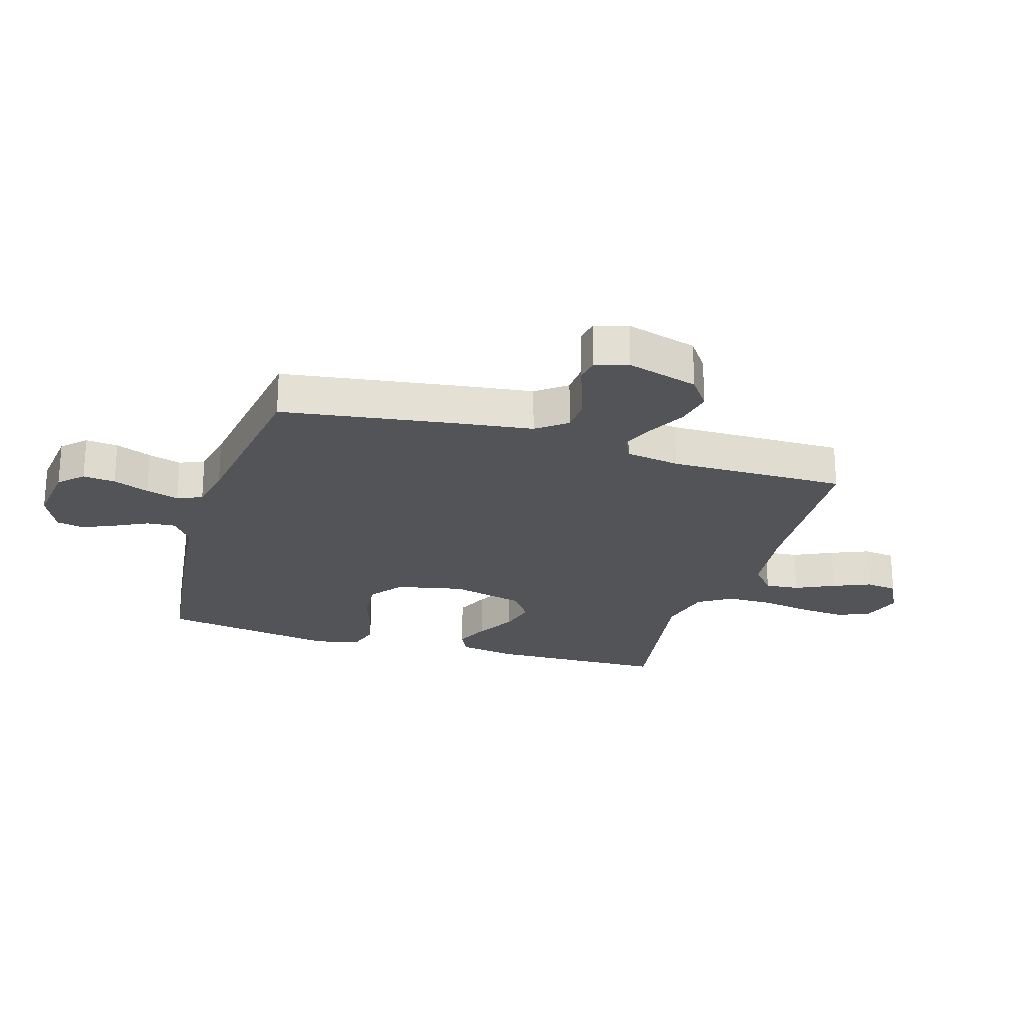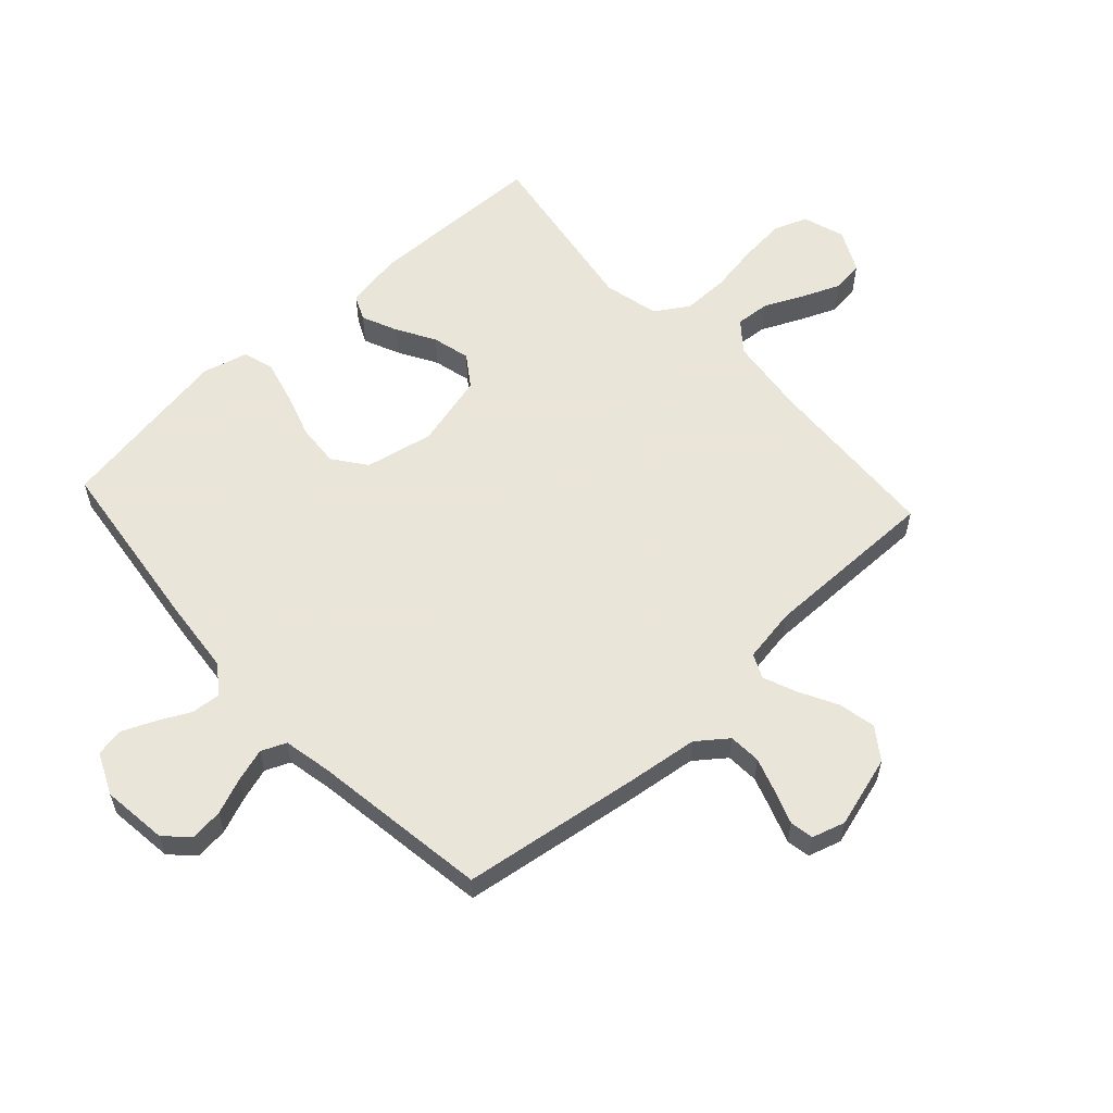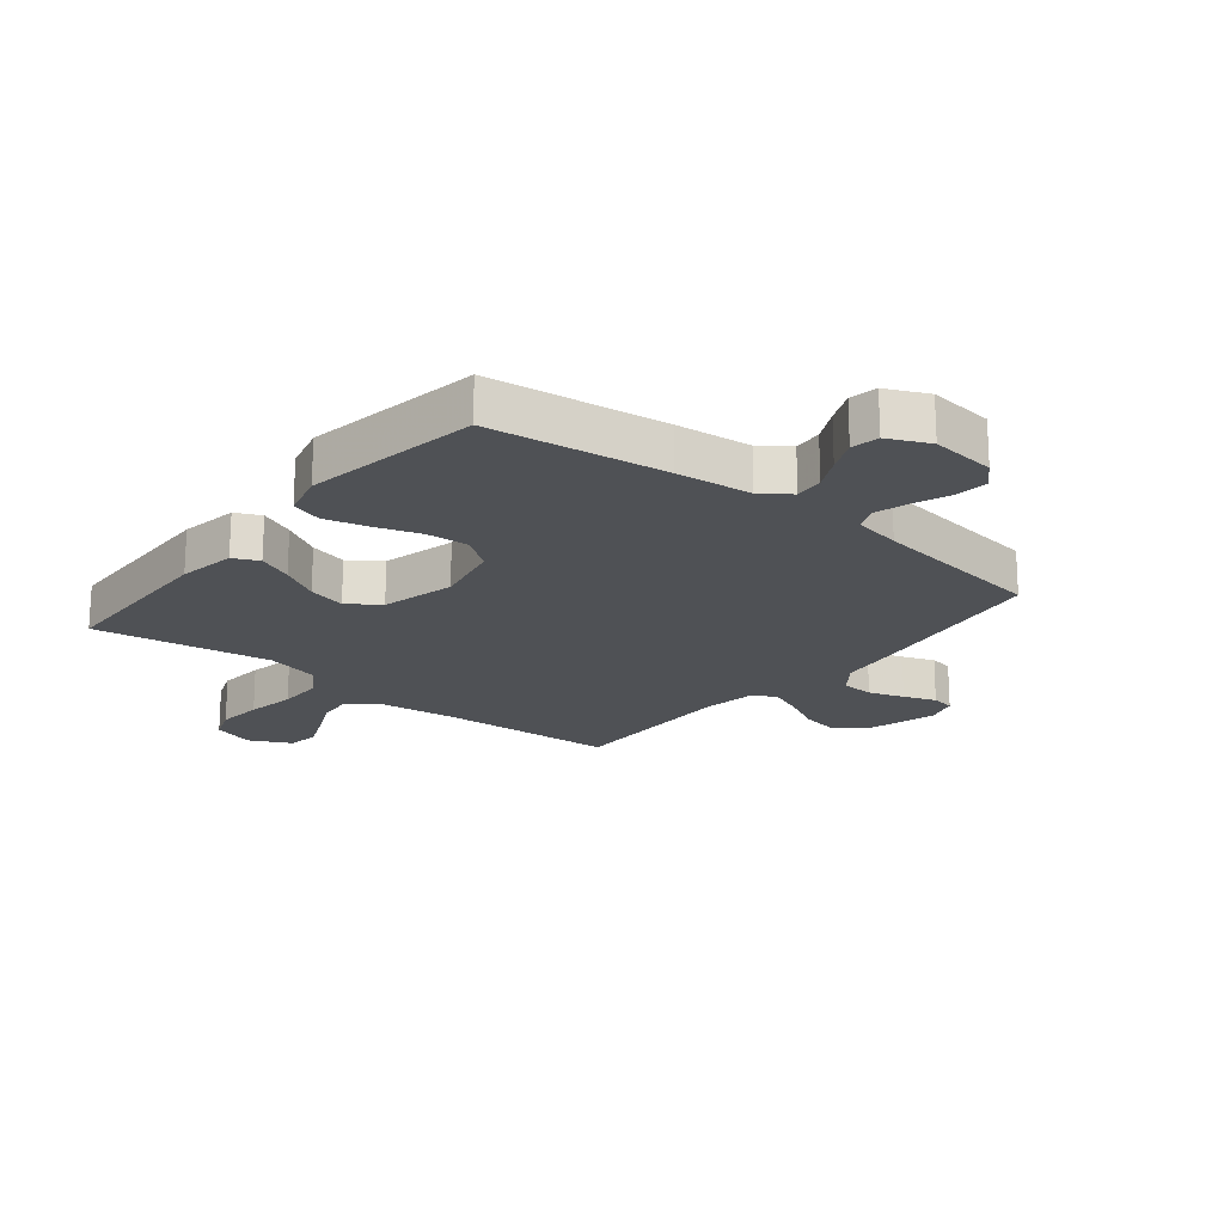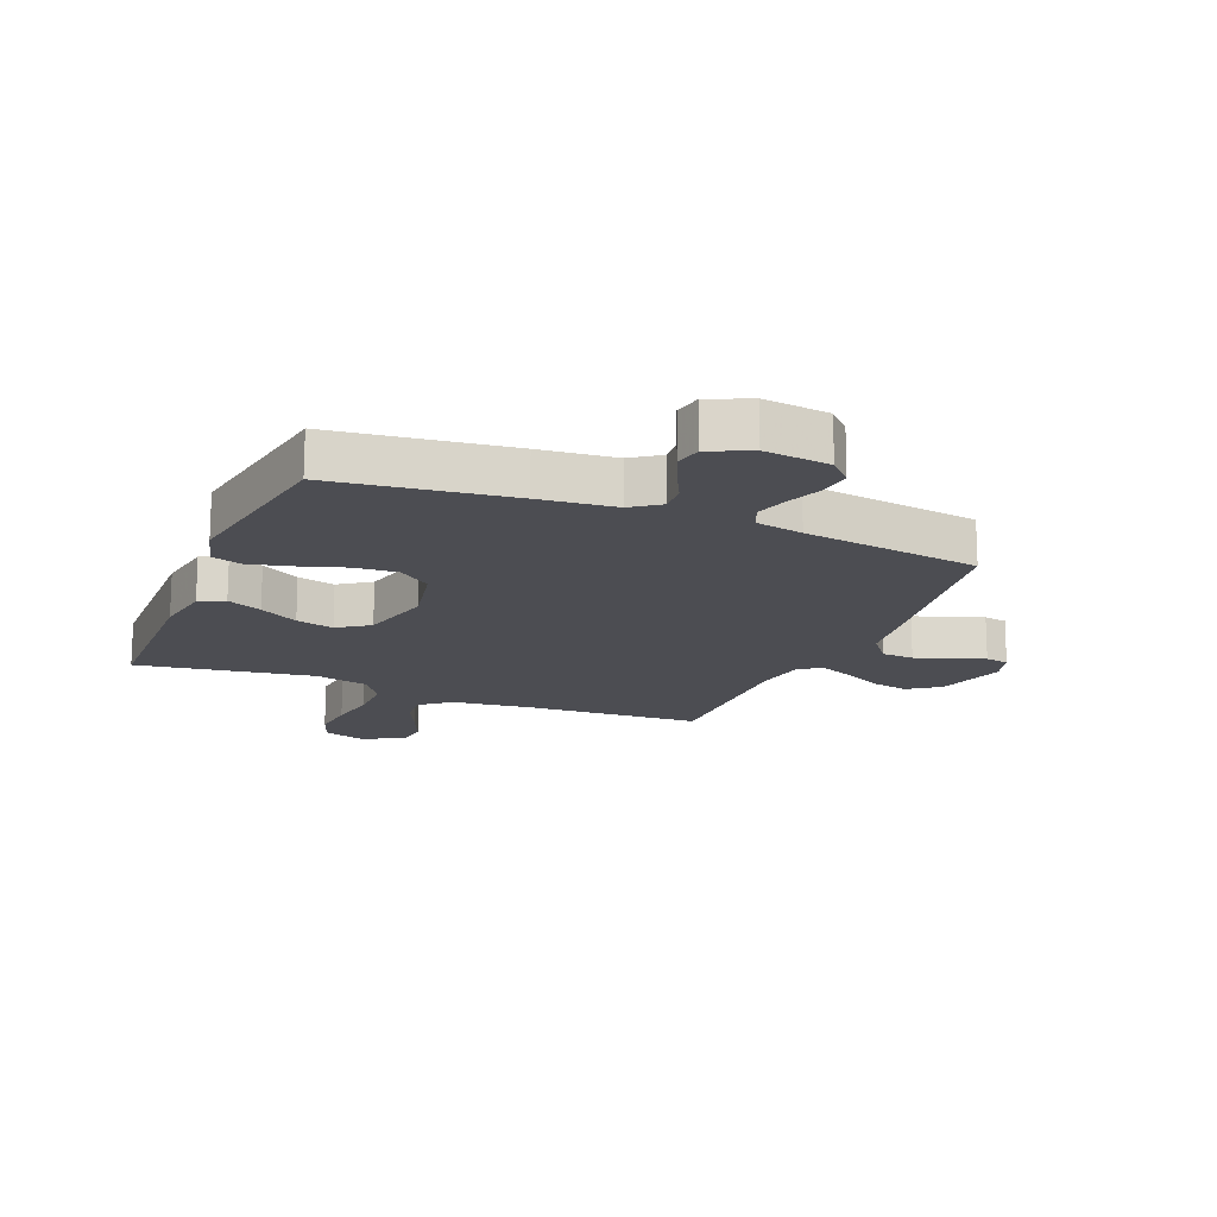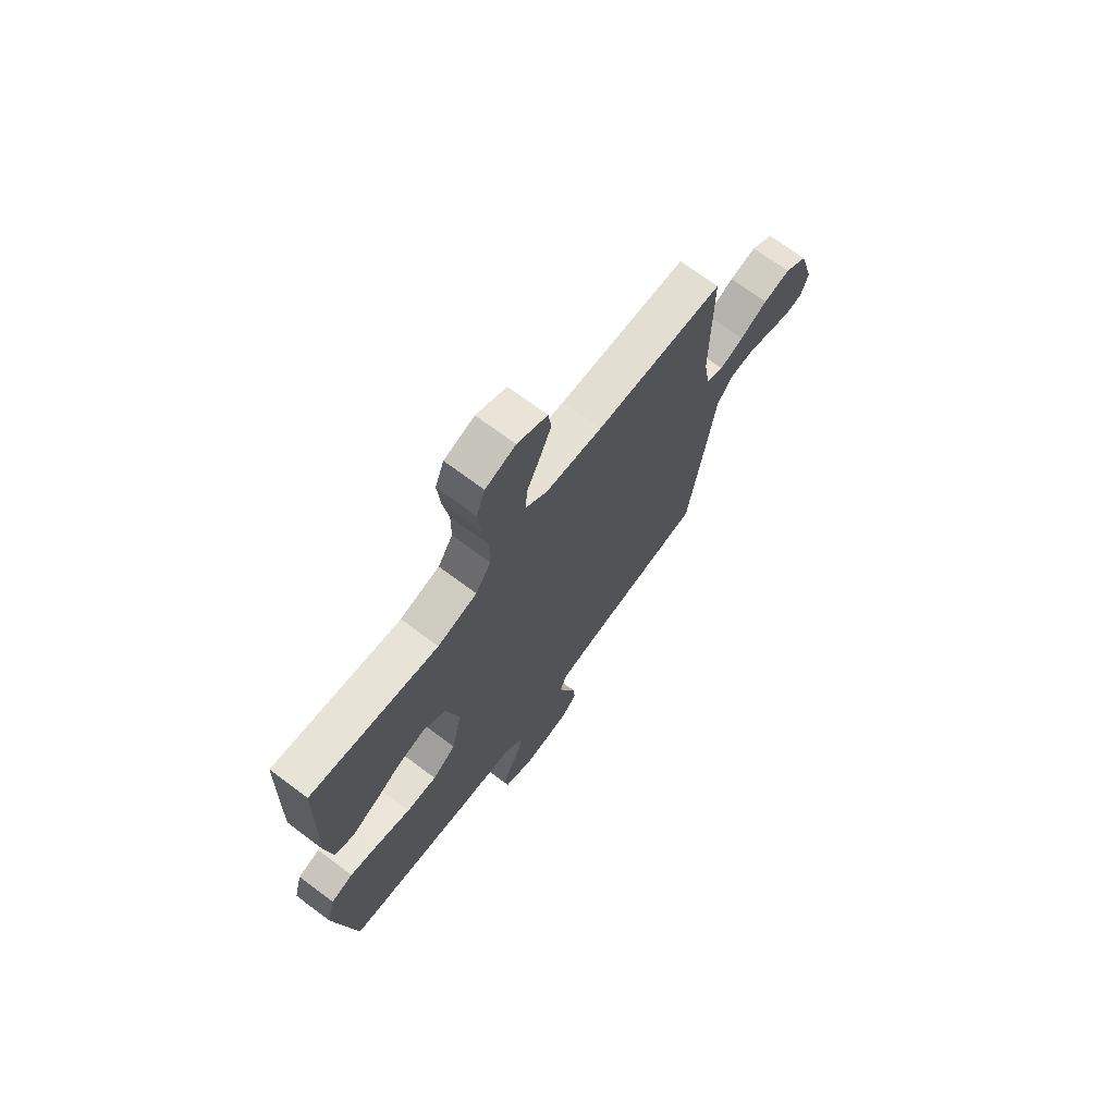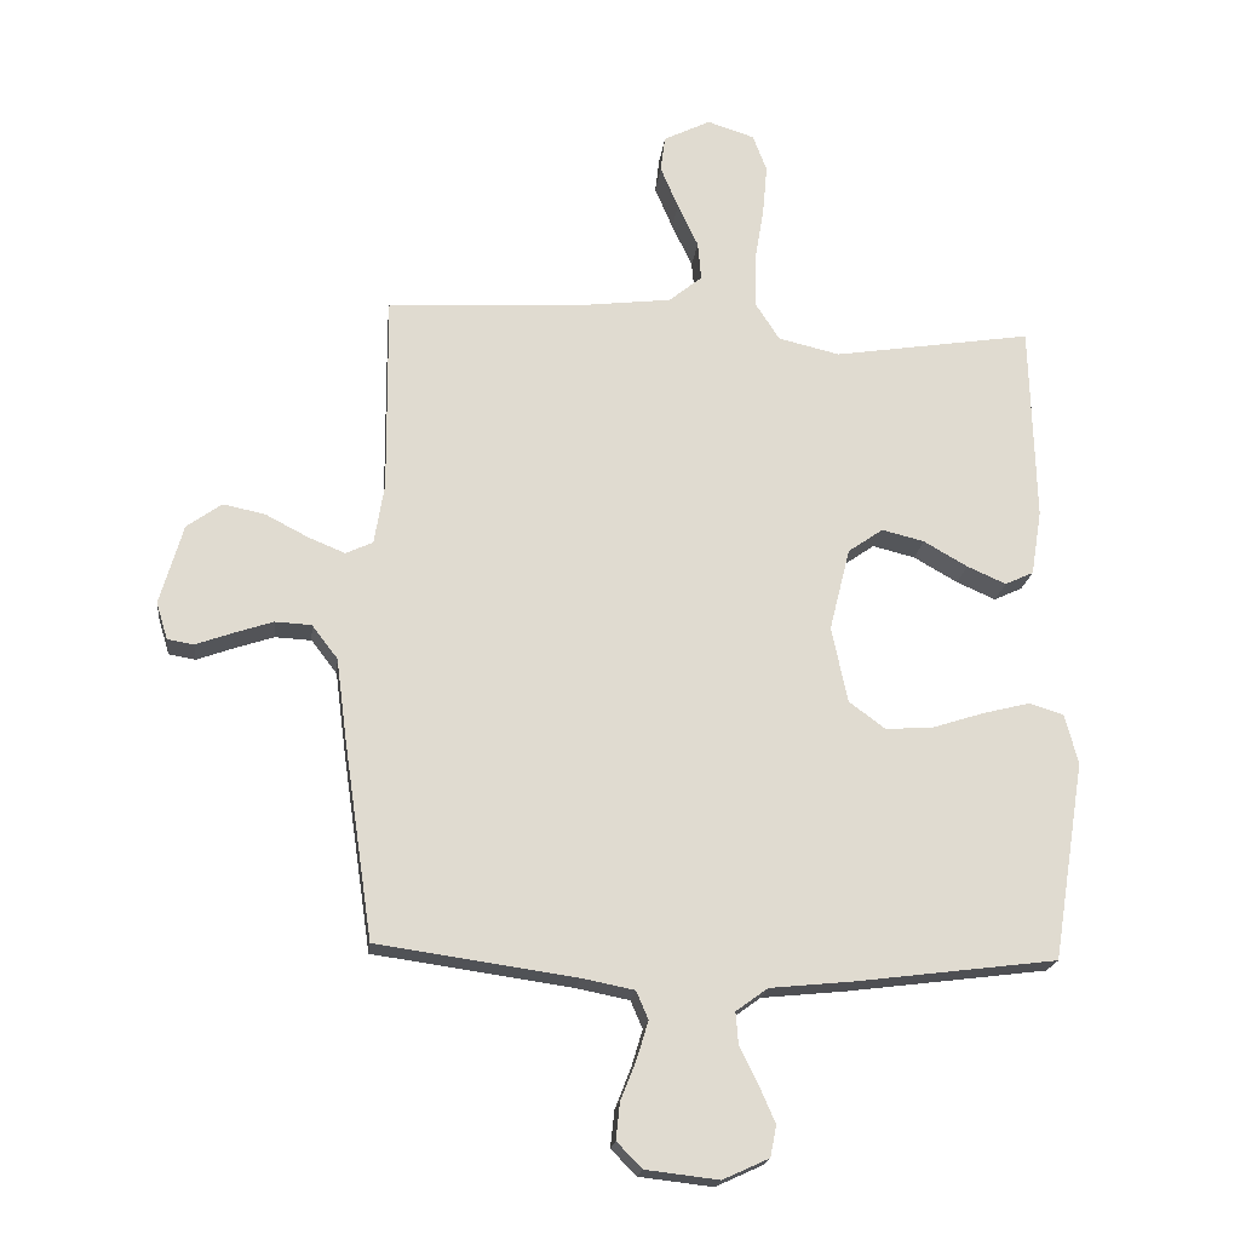
<metadata>
{"format":"obj","ext":"obj","renderer":"f3d","projection":"perspective","resolution":1024,"background":"white","views":[{"elev":-23.5,"azim":-106.8,"up":"+Y"},{"elev":58.6,"azim":-132.6,"up":"+Y"},{"elev":-19.7,"azim":141.1,"up":"+Y"},{"elev":-16.3,"azim":157.6,"up":"+Y"},{"elev":70.7,"azim":126.8,"up":"+Z"},{"elev":-19.4,"azim":-6.5,"up":"+Z"}]}
</metadata>
<code>
v 0.5 0.07 0.5
v 0.508 0.07 0.2
v 0.492 0.07 0.102
v 0.449 0.07 0.082
v 0.39 0.07 0.108
v 0.324 0.07 0.146
v 0.26 0.07 0.162
v 0.207 0.07 0.125
v 0.176 0.07 0
v 0.2 0.07 -0.115
v 0.255 0.07 -0.156
v 0.327 0.07 -0.151
v 0.405 0.07 -0.126
v 0.476 0.07 -0.108
v 0.528 0.07 -0.124
v 0.548 0.07 -0.2
v 0.5 0.07 -0.5
v 0.2 0.07 -0.538
v 0.071 0.07 -0.551
v 0.023 0.07 -0.586
v 0.027 0.07 -0.635
v 0.055 0.07 -0.691
v 0.079 0.07 -0.746
v 0.07 0.07 -0.793
v 0 0.07 -0.825
v -0.111 0.07 -0.812
v -0.149 0.07 -0.773
v -0.143 0.07 -0.718
v -0.119 0.07 -0.657
v -0.102 0.07 -0.601
v -0.12 0.07 -0.559
v -0.2 0.07 -0.543
v -0.5 0.07 -0.5
v -0.544 0.07 -0.2
v -0.56 0.07 -0.077
v -0.599 0.07 -0.026
v -0.654 0.07 -0.023
v -0.714 0.07 -0.043
v -0.769 0.07 -0.063
v -0.809 0.07 -0.056
v -0.826 0.07 0
v -0.791 0.07 0.121
v -0.738 0.07 0.159
v -0.675 0.07 0.146
v -0.61 0.07 0.112
v -0.554 0.07 0.089
v -0.513 0.07 0.108
v -0.498 0.07 0.2
v -0.5 0.07 0.5
v -0.2 0.07 0.516
v -0.065 0.07 0.532
v -0.015 0.07 0.573
v -0.02 0.07 0.631
v -0.051 0.07 0.697
v -0.078 0.07 0.761
v -0.071 0.07 0.815
v 0 0.07 0.85
v 0.071 0.07 0.827
v 0.092 0.07 0.771
v 0.085 0.07 0.693
v 0.071 0.07 0.609
v 0.071 0.07 0.531
v 0.107 0.07 0.475
v 0.2 0.07 0.453
v 0.5 0 0.5
v 0.508 0 0.2
v 0.492 0 0.102
v 0.449 0 0.082
v 0.39 0 0.108
v 0.324 0 0.146
v 0.26 0 0.162
v 0.207 0 0.125
v 0.176 0 0
v 0.2 0 -0.115
v 0.255 0 -0.156
v 0.327 0 -0.151
v 0.405 0 -0.126
v 0.476 0 -0.108
v 0.528 0 -0.124
v 0.548 0 -0.2
v 0.5 0 -0.5
v 0.2 0 -0.538
v 0.071 0 -0.551
v 0.023 0 -0.586
v 0.027 0 -0.635
v 0.055 0 -0.691
v 0.079 0 -0.746
v 0.07 0 -0.793
v 0 0 -0.825
v -0.111 0 -0.812
v -0.149 0 -0.773
v -0.143 0 -0.718
v -0.119 0 -0.657
v -0.102 0 -0.601
v -0.12 0 -0.559
v -0.2 0 -0.543
v -0.5 0 -0.5
v -0.544 0 -0.2
v -0.56 0 -0.077
v -0.599 0 -0.026
v -0.654 0 -0.023
v -0.714 0 -0.043
v -0.769 0 -0.063
v -0.809 0 -0.056
v -0.826 0 0
v -0.791 0 0.121
v -0.738 0 0.159
v -0.675 0 0.146
v -0.61 0 0.112
v -0.554 0 0.089
v -0.513 0 0.108
v -0.498 0 0.2
v -0.5 0 0.5
v -0.2 0 0.516
v -0.065 0 0.532
v -0.015 0 0.573
v -0.02 0 0.631
v -0.051 0 0.697
v -0.078 0 0.761
v -0.071 0 0.815
v 0 0 0.85
v 0.071 0 0.827
v 0.092 0 0.771
v 0.085 0 0.693
v 0.071 0 0.609
v 0.071 0 0.531
v 0.107 0 0.475
v 0.2 0 0.453
f 58 59 60 61
f 56 57 58 61
f 56 61 62
f 53 54 55 56
f 53 56 62
f 52 53 62 63
f 48 49 50
f 47 48 50 51
f 42 43 44 45
f 42 45 46
f 41 42 46
f 38 39 40 41
f 37 38 41 46
f 36 37 46 47
f 32 33 34 35
f 31 32 35 36
f 26 27 28 29
f 26 29 30
f 25 26 30
f 24 25 30 31
f 21 22 23 24
f 16 17 18 19
f 16 19 20
f 15 16 20
f 12 13 14 15
f 12 15 20
f 11 12 20
f 10 11 20
f 9 10 20
f 8 9 20
f 3 4 5 6
f 1 2 3 6
f 64 1 6 7
f 63 64 7 8
f 52 63 8 20
f 51 52 20
f 31 36 47 51
f 31 51 20
f 21 24 31
f 20 21 31
f 125 124 123 122
f 125 122 121 120
f 126 125 120
f 120 119 118 117
f 126 120 117
f 127 126 117 116
f 114 113 112
f 115 114 112 111
f 109 108 107 106
f 110 109 106
f 110 106 105
f 105 104 103 102
f 110 105 102 101
f 111 110 101 100
f 99 98 97 96
f 100 99 96 95
f 93 92 91 90
f 94 93 90
f 94 90 89
f 95 94 89 88
f 88 87 86 85
f 83 82 81 80
f 84 83 80
f 84 80 79
f 79 78 77 76
f 84 79 76
f 84 76 75
f 84 75 74
f 84 74 73
f 84 73 72
f 70 69 68 67
f 70 67 66 65
f 71 70 65 128
f 72 71 128 127
f 84 72 127 116
f 84 116 115
f 115 111 100 95
f 84 115 95
f 95 88 85
f 95 85 84
f 1 65 66 2
f 2 66 67 3
f 3 67 68 4
f 4 68 69 5
f 5 69 70 6
f 6 70 71 7
f 7 71 72 8
f 8 72 73 9
f 9 73 74 10
f 10 74 75 11
f 11 75 76 12
f 12 76 77 13
f 13 77 78 14
f 14 78 79 15
f 15 79 80 16
f 16 80 81 17
f 17 81 82 18
f 18 82 83 19
f 19 83 84 20
f 20 84 85 21
f 21 85 86 22
f 22 86 87 23
f 23 87 88 24
f 24 88 89 25
f 25 89 90 26
f 26 90 91 27
f 27 91 92 28
f 28 92 93 29
f 29 93 94 30
f 30 94 95 31
f 31 95 96 32
f 32 96 97 33
f 33 97 98 34
f 34 98 99 35
f 35 99 100 36
f 36 100 101 37
f 37 101 102 38
f 38 102 103 39
f 39 103 104 40
f 40 104 105 41
f 41 105 106 42
f 42 106 107 43
f 43 107 108 44
f 44 108 109 45
f 45 109 110 46
f 46 110 111 47
f 47 111 112 48
f 48 112 113 49
f 49 113 114 50
f 50 114 115 51
f 51 115 116 52
f 52 116 117 53
f 53 117 118 54
f 54 118 119 55
f 55 119 120 56
f 56 120 121 57
f 57 121 122 58
f 58 122 123 59
f 59 123 124 60
f 60 124 125 61
f 61 125 126 62
f 62 126 127 63
f 63 127 128 64
f 64 128 65 1

</code>
